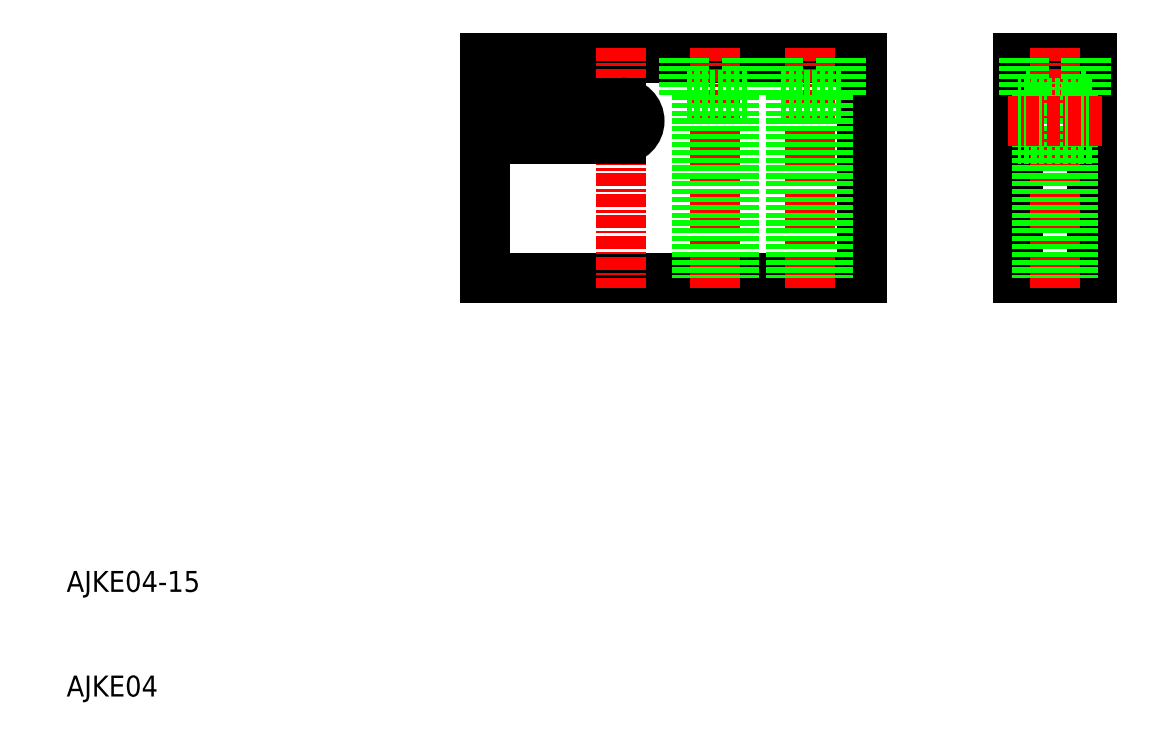
<metadata>
{"format":"dxf","ext":"dxf","renderer":"ezdxf+matplotlib","layout":"modelspace","background":"white","min_lineweight":24,"dpi":150}
</metadata>
<code>
0
SECTION
2
ENTITIES
0
TEXT
8
0
10
10
20
10
30
0
40
2
1
AJKE04
0
TEXT
8
0
10
10
20
20
30
0
40
2
1
AJKE04-15
0
LINE
8
0
10
50
20
50
30
0
11
86
21
50
31
0
0
LINE
8
0
10
86
20
50
30
0
11
86
21
71
31
0
0
LINE
8
0
10
86
20
71
30
0
11
50
21
71
31
0
0
LINE
8
0
10
50
20
71
30
0
11
50
21
66.75
31
0
0
LINE
8
CENTER
10
63
20
72
30
0
11
63
21
49
31
0
0
LINE
8
CENTER
10
72
20
72
30
0
11
72
21
49
31
0
0
LINE
8
CENTER
10
81
20
72
30
0
11
81
21
49
31
0
0
LINE
8
0
10
78
20
71
30
0
11
78
21
67.5
31
0
0
LINE
8
0
10
84
20
71
30
0
11
84
21
67.5
31
0
0
LINE
8
0
10
82.75
20
67.5
30
0
11
82.75
21
50
31
0
0
LINE
8
0
10
79.25
20
67.5
30
0
11
79.25
21
50
31
0
0
LINE
8
0
10
84
20
67.5
30
0
11
78
21
67.5
31
0
0
LINE
8
0
10
75
20
67.5
30
0
11
69
21
67.5
31
0
0
LINE
8
0
10
70.25
20
67.5
30
0
11
70.25
21
50
31
0
0
LINE
8
0
10
73.75
20
67.5
30
0
11
73.75
21
50
31
0
0
LINE
8
0
10
75
20
71
30
0
11
75
21
67.5
31
0
0
LINE
8
0
10
69
20
71
30
0
11
69
21
67.5
31
0
0
LINE
8
CENTER
10
65.75
20
65
30
0
11
60.25
21
65
31
0
0
LINE
8
0
10
63
20
66.75
30
0
11
50
21
66.75
31
0
0
LINE
8
0
10
63
20
63.25
30
0
11
50
21
63.25
31
0
0
ARC
8
0
10
63
20
65
30
0
40
1.75
50
270
51
90
0
LINE
8
0
10
50
20
63.25
30
0
11
50
21
50
31
0
0
LINE
8
0
10
100.9
20
50
30
0
11
100.9
21
71
31
0
0
LINE
8
0
10
107.9
20
50
30
0
11
107.9
21
71
31
0
0
LINE
8
0
10
100.9
20
71
30
0
11
107.9
21
71
31
0
0
LINE
8
0
10
100.9
20
50
30
0
11
107.9
21
50
31
0
0
LINE
8
0
10
107.4
20
67.5
30
0
11
101.4
21
67.5
31
0
0
LINE
8
CENTER
10
104.4
20
72
30
0
11
104.4
21
49
31
0
0
LINE
8
0
10
102.7
20
67.5
30
0
11
102.7
21
50
31
0
0
LINE
8
0
10
106.2
20
67.5
30
0
11
106.2
21
50
31
0
0
LINE
8
0
10
107.4
20
71
30
0
11
107.4
21
67.5
31
0
0
LINE
8
0
10
101.4
20
71
30
0
11
101.4
21
67.5
31
0
0
LINE
8
0
10
107.9
20
63.25
30
0
11
100.9
21
63.25
31
0
0
LINE
8
0
10
107.9
20
66.75
30
0
11
100.9
21
66.75
31
0
0
LINE
8
CENTER
10
108.9
20
65
30
0
11
99.95
21
65
31
0
0
ENDSEC
0
EOF

</code>
